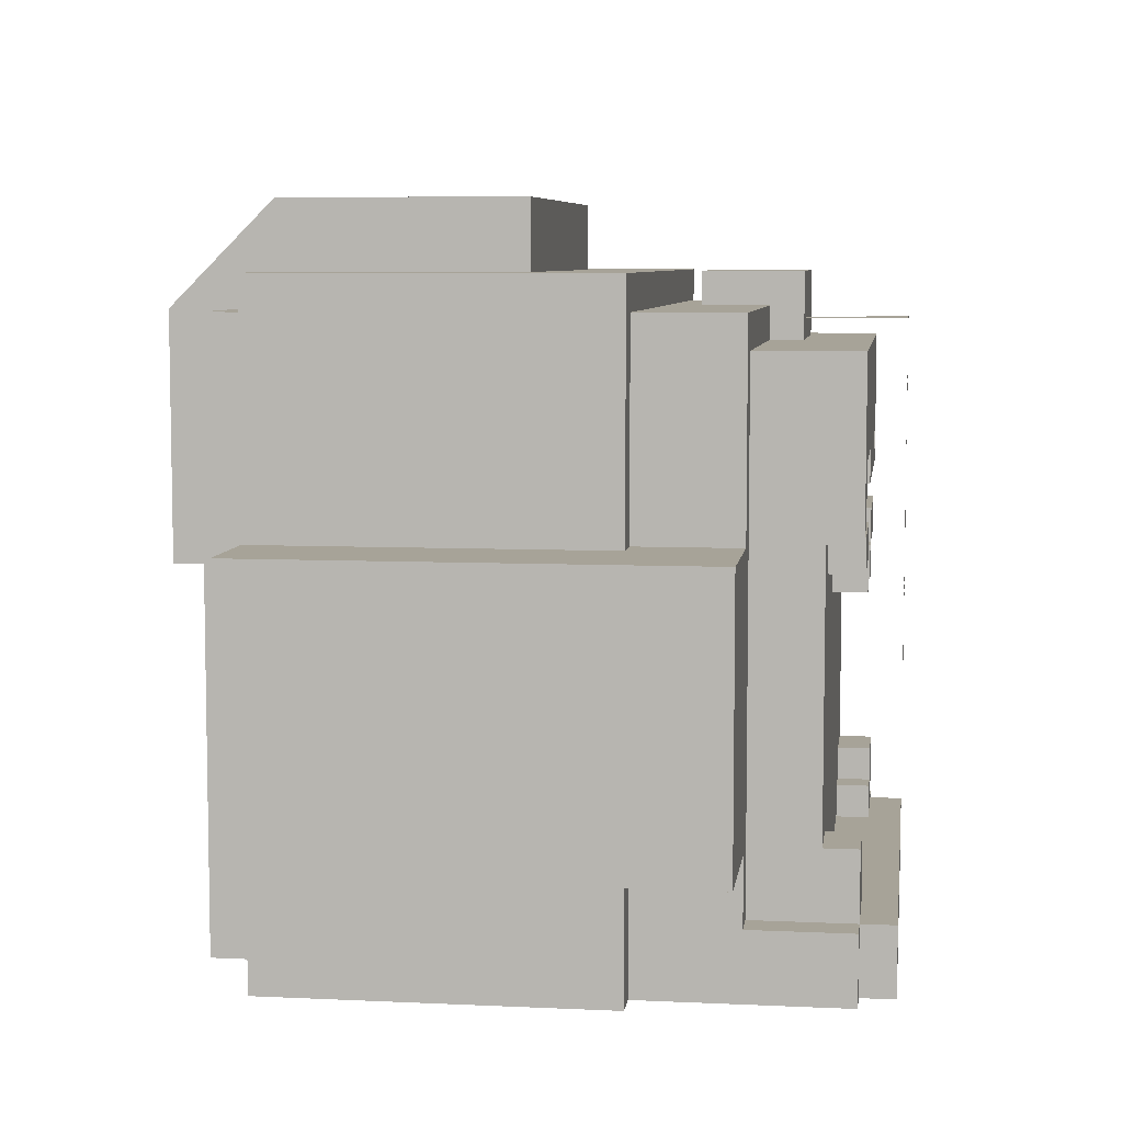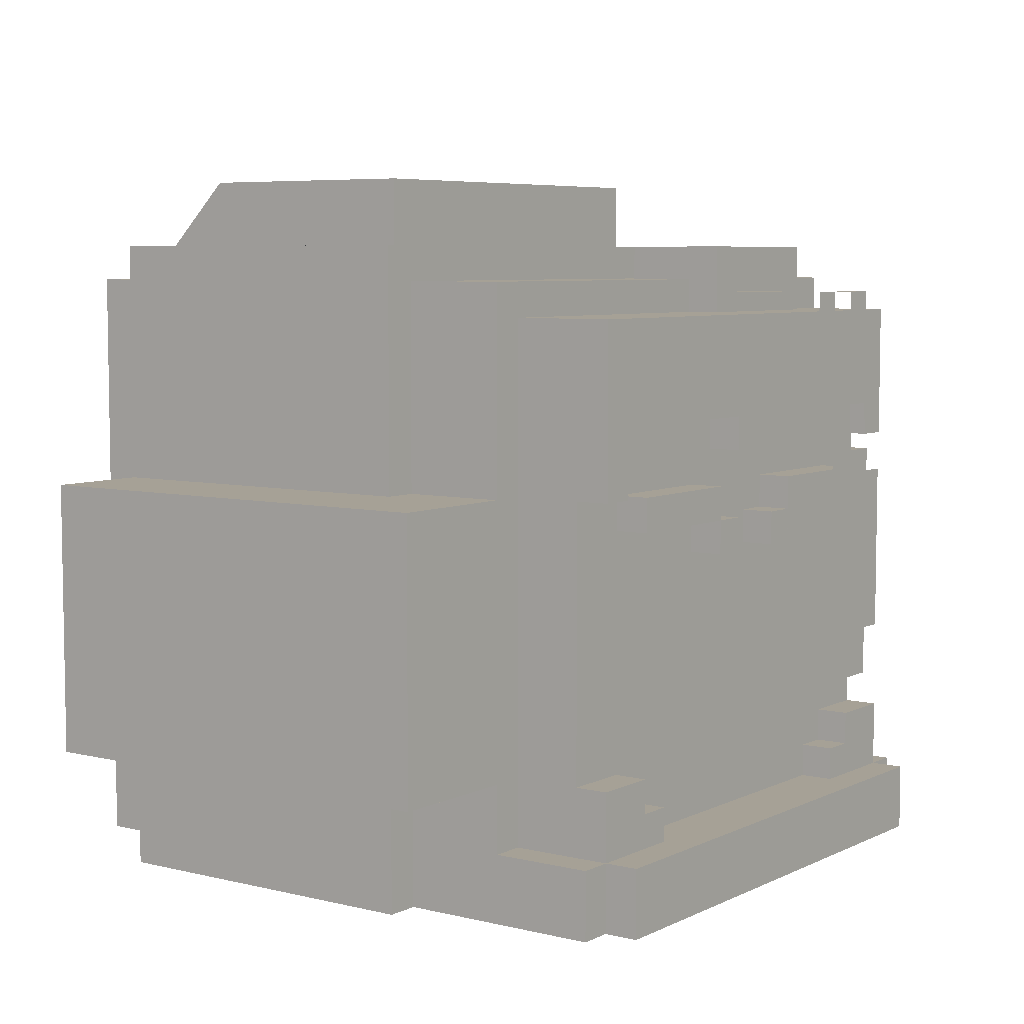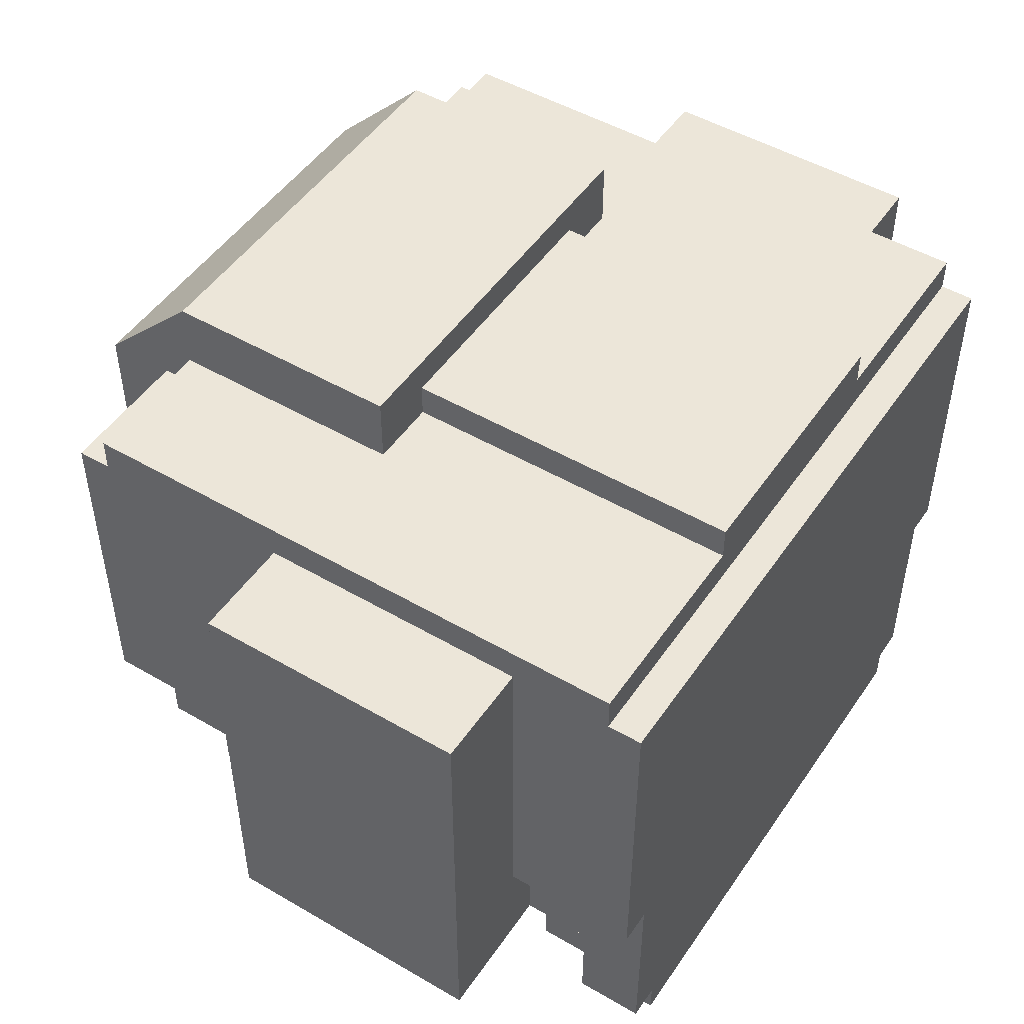
<metadata>
{"format":"obj","ext":"obj","renderer":"f3d","projection":"perspective","resolution":1024,"background":"white","views":[{"elev":6.8,"azim":-82.2,"up":"+Z"},{"elev":6.2,"azim":-54.1,"up":"+Z"},{"elev":49.1,"azim":122.9,"up":"+Y"}]}
</metadata>
<code>
g avatar_colonist_head
v -0.2813 -0.1875 2.031
v -0.2813 -0.09375 1.531
v -0.2813 -0.09375 2.031
v -0.2813 -0.1875 1.531
v -0.2812 -0.2813 1.531
v -0.2812 -0.09375 1.469
v -0.2812 -0.09375 1.531
v -0.2812 -0.2813 1.469
v -0.25 -0.3125 1.531
v -0.25 -0.2813 1.469
v -0.25 -0.2813 1.531
v -0.25 -0.3125 1.469
v -0.4063 -0.1875 1.844
v -0.4063 0.2187 1.594
v -0.4063 0.2187 1.844
v -0.4063 -0.1875 1.594
v -0.125 0.25 1.812
v -0.125 0.2812 1.5
v -0.125 0.2812 1.812
v -0.125 0.25 1.5
v -0.25 -0.2813 1.594
v -0.25 -0.25 1.531
v -0.25 -0.25 1.594
v -0.25 -0.2813 1.531
v -0.25 -0.2813 2
v -0.25 -0.25 1.844
v -0.25 -0.25 2
v -0.25 -0.2813 1.844
v -0.1875 -0.2813 1.844
v -0.1875 -0.25 1.812
v -0.1875 -0.25 1.844
v -0.1875 -0.2813 1.812
v -0.0625 -0.2813 1.812
v -0.0625 -0.25 1.781
v -0.0625 -0.25 1.812
v -0.0625 -0.2813 1.781
v -0.03125 -0.2813 1.906
v -0.03125 -0.25 1.875
v -0.03125 -0.25 1.906
v -0.03125 -0.2813 1.875
v 0.03125 -0.2813 1.812
v 0.03125 -0.25 1.781
v 0.03125 -0.25 1.812
v 0.03125 -0.2813 1.781
v 0.0625 -0.2813 1.844
v 0.0625 -0.25 1.812
v 0.0625 -0.25 1.844
v 0.0625 -0.2813 1.812
v 0.1563 -0.2813 1.562
v 0.1563 -0.25 1.531
v 0.1563 -0.25 1.562
v 0.1563 -0.2813 1.531
v 0.1875 -0.2813 1.594
v 0.1875 -0.25 1.562
v 0.1875 -0.25 1.594
v 0.1875 -0.2813 1.562
v 0.2188 -0.2813 1.906
v 0.2188 -0.25 1.875
v 0.2188 -0.25 1.906
v 0.2188 -0.2813 1.875
v -0.25 -0.25 2
v -0.25 -0.1875 1.531
v -0.25 -0.1875 2
v -0.25 -0.25 1.531
v -0.1875 0.3125 2.031
v -0.1875 0.25 1.812
v -0.1875 0.3125 1.812
v -0.1875 -3.901e-07 2.062
v -0.1875 -4.04e-07 2.125
v -0.1875 0.2187 2.125
v -0.3125 0.2187 1.5
v -0.3125 -0.09375 1.469
v -0.3125 0.2187 1.469
v -0.3125 0.2187 2.031
v -0.3125 -0.09375 2.062
v -0.3125 0.25 1.5
v -0.3125 0.25 2.031
v -0.3125 0.2187 2.062
v 0.2812 -0.09375 1.531
v 0.2812 -0.1875 2.031
v 0.2812 -0.09375 2.031
v 0.2812 -0.1875 1.531
v 0.25 -0.2813 1.469
v 0.25 -0.3125 1.531
v 0.25 -0.2813 1.531
v 0.25 -0.3125 1.469
v 0.2813 -0.09375 1.469
v 0.2813 -0.2813 1.531
v 0.2813 -0.09375 1.531
v 0.2813 -0.2813 1.469
v 0.125 0.2812 1.5
v 0.125 0.25 1.812
v 0.125 0.2812 1.812
v 0.125 0.25 1.5
v 0.4062 0.2187 1.594
v 0.4062 -0.1875 1.844
v 0.4062 0.2187 1.844
v 0.4062 -0.1875 1.594
v -0.2187 -0.25 1.844
v -0.2187 -0.2813 1.875
v -0.2187 -0.25 1.875
v -0.2187 -0.2813 1.844
v -0.1875 -0.25 1.562
v -0.1875 -0.2813 1.594
v -0.1875 -0.25 1.594
v -0.1875 -0.2813 1.562
v -0.1875 -0.25 1.875
v -0.1875 -0.2813 1.906
v -0.1875 -0.25 1.906
v -0.1875 -0.2813 1.875
v -0.1562 -0.25 1.531
v -0.1562 -0.2813 1.562
v -0.1562 -0.25 1.562
v -0.1562 -0.2813 1.531
v -0.0625 -0.25 1.812
v -0.0625 -0.2813 1.844
v -0.0625 -0.25 1.844
v -0.0625 -0.2813 1.812
v -0.03125 -0.25 1.781
v -0.03125 -0.2813 1.812
v -0.03125 -0.25 1.812
v -0.03125 -0.2813 1.781
v 0.0625 -0.25 1.781
v 0.0625 -0.2813 1.812
v 0.0625 -0.25 1.812
v 0.0625 -0.2813 1.781
v 0.1875 -0.25 1.812
v 0.1875 -0.2813 1.844
v 0.1875 -0.25 1.844
v 0.1875 -0.2813 1.812
v 0.1875 -0.25 1.875
v 0.1875 -0.2813 1.906
v 0.1875 -0.25 1.906
v 0.1875 -0.2813 1.875
v 0.25 -0.25 1.531
v 0.25 -0.2813 1.594
v 0.25 -0.25 1.594
v 0.25 -0.2813 1.531
v 0.25 -0.25 1.875
v 0.25 -0.2813 2
v 0.25 -0.25 2
v 0.25 -0.2813 1.875
v 0.25 -0.1875 1.531
v 0.25 -0.25 2
v 0.25 -0.1875 2
v 0.25 -0.25 1.531
v 0.3125 -0.09375 1.469
v 0.3125 0.2187 1.5
v 0.3125 0.2187 1.469
v 0.3125 0.2187 2.031
v 0.3125 -0.09375 2.062
v 0.3125 0.25 1.5
v 0.3125 0.25 2.031
v 0.3125 0.2187 2.062
v 0.25 -0.3125 1.469
v -0.25 -0.3125 1.531
v 0.25 -0.3125 1.531
v -0.25 -0.3125 1.469
v -0.25 -0.2813 1.469
v -0.2812 -0.2813 1.531
v -0.25 -0.2813 1.531
v -0.2812 -0.2813 1.469
v 0.2813 -0.2813 1.469
v 0.25 -0.2813 1.531
v 0.2813 -0.2813 1.531
v 0.25 -0.2813 1.469
v -0.2187 -0.2813 1.875
v -0.1875 -0.2813 1.906
v -0.1875 -0.2813 1.875
v -0.25 -0.2813 2
v -0.03125 -0.2813 1.906
v 0.25 -0.2813 2
v 0.1875 -0.2813 1.906
v 0.1875 -0.2813 1.875
v -0.03125 -0.2813 1.875
v 0.2188 -0.2813 1.906
v 0.25 -0.2813 1.875
v 0.2188 -0.2813 1.875
v -0.25 -0.2813 1.844
v -0.2187 -0.2813 1.844
v -0.1875 -0.2813 1.562
v -0.25 -0.2813 1.594
v -0.1875 -0.2813 1.594
v -0.25 -0.2813 1.531
v -0.1562 -0.2813 1.531
v -0.1562 -0.2813 1.562
v -0.0625 -0.2813 1.812
v -0.1875 -0.2813 1.844
v -0.0625 -0.2813 1.844
v -0.1875 -0.2813 1.812
v -0.03125 -0.2813 1.781
v -0.0625 -0.2813 1.812
v -0.03125 -0.2813 1.812
v -0.0625 -0.2813 1.781
v 0.0625 -0.2813 1.781
v 0.03125 -0.2813 1.812
v 0.0625 -0.2813 1.812
v 0.03125 -0.2813 1.781
v 0.1563 -0.2813 1.531
v 0.1875 -0.2813 1.562
v 0.25 -0.2813 1.531
v 0.1563 -0.2813 1.562
v 0.25 -0.2813 1.594
v 0.1875 -0.2813 1.594
v 0.1875 -0.2813 1.812
v 0.0625 -0.2813 1.844
v 0.1875 -0.2813 1.844
v 0.0625 -0.2813 1.812
v 0.25 -0.25 1.531
v -0.25 -0.25 2
v 0.25 -0.25 2
v -0.25 -0.25 1.531
v 0.2812 -0.1875 1.531
v -0.2813 -0.1875 2.031
v 0.2812 -0.1875 2.031
v -0.2813 -0.1875 1.531
v -0.2813 -0.1875 1.594
v -0.4063 -0.1875 1.844
v -0.2813 -0.1875 1.844
v -0.4063 -0.1875 1.594
v 0.4062 -0.1875 1.594
v 0.2812 -0.1875 1.844
v 0.4062 -0.1875 1.844
v 0.2812 -0.1875 1.594
v 0.3125 -0.09375 1.469
v -0.3125 -0.09375 2.062
v 0.3125 -0.09375 2.062
v -0.3125 -0.09375 1.469
v 0.1875 -3.066e-07 2.062
v -0.1875 -4.04e-07 2.125
v 0.1875 -3.204e-07 2.125
v -0.1875 -3.901e-07 2.062
v -0.4063 0.2187 1.844
v -0.2813 0.2187 1.594
v -0.2813 0.2187 1.844
v -0.4063 0.2187 1.594
v 0.2812 0.2187 1.844
v 0.4062 0.2187 1.594
v 0.4062 0.2187 1.844
v 0.2812 0.2187 1.594
v -0.3125 0.2187 1.5
v 0.3125 0.2187 1.469
v 0.3125 0.2187 1.5
v -0.3125 0.2187 1.469
v -0.3125 0.2187 2.062
v 0.3125 0.2187 2.031
v 0.3125 0.2187 2.062
v -0.3125 0.2187 2.031
v -0.3125 0.25 2.031
v 0.3125 0.25 1.5
v 0.3125 0.25 2.031
v -0.3125 0.25 1.5
v -0.125 0.2812 1.812
v 0.125 0.2812 1.5
v 0.125 0.2812 1.812
v -0.125 0.2812 1.5
v -0.1875 0.3125 2.031
v 0.1875 0.3125 1.812
v 0.1875 0.3125 2.031
v -0.1875 0.3125 1.812
v 0.2813 -0.09375 1.469
v 0.25 -0.2813 1.469
v 0.2813 -0.2813 1.469
v -0.2812 -0.09375 1.469
v -0.25 -0.2813 1.469
v 0.25 -0.3125 1.469
v -0.25 -0.3125 1.469
v -0.2812 -0.2813 1.469
v -0.3125 0.2187 1.469
v 0.3125 -0.09375 1.469
v 0.3125 0.2187 1.469
v -0.3125 -0.09375 1.469
v -0.3125 0.25 1.5
v 0.3125 0.2187 1.5
v 0.3125 0.25 1.5
v -0.3125 0.2187 1.5
v -0.125 0.2812 1.5
v 0.125 0.25 1.5
v 0.125 0.2812 1.5
v -0.125 0.25 1.5
v -0.4063 0.2187 1.594
v -0.2813 -0.1875 1.594
v -0.2813 0.2187 1.594
v -0.4063 -0.1875 1.594
v 0.2812 0.2187 1.594
v 0.4062 -0.1875 1.594
v 0.4062 0.2187 1.594
v 0.2812 -0.1875 1.594
v -0.0625 -0.25 1.781
v -0.03125 -0.2813 1.781
v -0.03125 -0.25 1.781
v -0.0625 -0.2813 1.781
v 0.03125 -0.25 1.781
v 0.0625 -0.2813 1.781
v 0.0625 -0.25 1.781
v 0.03125 -0.2813 1.781
v -0.1875 -0.25 1.812
v -0.0625 -0.2813 1.812
v -0.0625 -0.25 1.812
v -0.1875 -0.2813 1.812
v 0.0625 -0.25 1.812
v 0.1875 -0.2813 1.812
v 0.1875 -0.25 1.812
v 0.0625 -0.2813 1.812
v -0.1875 0.3125 1.812
v 0.1875 0.25 1.812
v 0.1875 0.3125 1.812
v -0.1875 0.25 1.812
v -0.25 -0.25 1.844
v -0.2187 -0.2813 1.844
v -0.2187 -0.25 1.844
v -0.25 -0.2813 1.844
v -0.2187 -0.25 1.875
v -0.1875 -0.2813 1.875
v -0.1875 -0.25 1.875
v -0.2187 -0.2813 1.875
v -0.03125 -0.25 1.875
v 0.1875 -0.2813 1.875
v 0.1875 -0.25 1.875
v -0.03125 -0.2813 1.875
v 0.2188 -0.25 1.875
v 0.25 -0.2813 1.875
v 0.25 -0.25 1.875
v 0.2188 -0.2813 1.875
v -0.1875 -0.25 1.906
v -0.03125 -0.2813 1.906
v -0.03125 -0.25 1.906
v -0.1875 -0.2813 1.906
v 0.1875 -0.25 1.906
v 0.2188 -0.2813 1.906
v 0.2188 -0.25 1.906
v 0.1875 -0.2813 1.906
v 0.25 -0.2813 1.531
v 0.2813 -0.09375 1.531
v 0.2813 -0.2813 1.531
v -0.2812 -0.09375 1.531
v -0.25 -0.2813 1.531
v -0.2812 -0.2813 1.531
v 0.25 -0.3125 1.531
v -0.25 -0.3125 1.531
v -0.1562 -0.2813 1.562
v -0.1875 -0.25 1.562
v -0.1562 -0.25 1.562
v -0.1875 -0.2813 1.562
v 0.1875 -0.2813 1.562
v 0.1563 -0.25 1.562
v 0.1875 -0.25 1.562
v 0.1563 -0.2813 1.562
v -0.1875 -0.2813 1.594
v -0.25 -0.25 1.594
v -0.1875 -0.25 1.594
v -0.25 -0.2813 1.594
v 0.25 -0.2813 1.594
v 0.1875 -0.25 1.594
v 0.25 -0.25 1.594
v 0.1875 -0.2813 1.594
v -0.03125 -0.2813 1.812
v -0.0625 -0.25 1.812
v -0.03125 -0.25 1.812
v -0.0625 -0.2813 1.812
v 0.0625 -0.2813 1.812
v 0.03125 -0.25 1.812
v 0.0625 -0.25 1.812
v 0.03125 -0.2813 1.812
v 0.125 0.25 1.812
v -0.125 0.2812 1.812
v 0.125 0.2812 1.812
v -0.125 0.25 1.812
v -0.0625 -0.2813 1.844
v -0.1875 -0.25 1.844
v -0.0625 -0.25 1.844
v -0.1875 -0.2813 1.844
v 0.1875 -0.2813 1.844
v 0.0625 -0.25 1.844
v 0.1875 -0.25 1.844
v 0.0625 -0.2813 1.844
v -0.2813 -0.1875 1.844
v -0.4063 0.2187 1.844
v -0.2813 0.2187 1.844
v -0.4063 -0.1875 1.844
v 0.4062 -0.1875 1.844
v 0.2812 0.2187 1.844
v 0.4062 0.2187 1.844
v 0.2812 -0.1875 1.844
v 0.25 -0.2813 2
v -0.25 -0.25 2
v 0.25 -0.25 2
v -0.25 -0.2813 2
v 0.25 -0.25 2
v -0.25 -0.1875 2
v 0.25 -0.1875 2
v -0.25 -0.25 2
v 0.2812 -0.1875 2.031
v -0.2813 -0.09375 2.031
v 0.2812 -0.09375 2.031
v -0.2813 -0.1875 2.031
v 0.3125 0.2187 2.031
v -0.3125 0.25 2.031
v 0.3125 0.25 2.031
v -0.3125 0.2187 2.031
v 0.3125 -0.09375 2.062
v -0.3125 0.2187 2.062
v 0.3125 0.2187 2.062
v -0.3125 -0.09375 2.062
v 0.1875 0.2187 2.125
v -0.1875 0.3125 2.031
v 0.1875 0.3125 2.031
v -0.1875 0.2187 2.125
v 0.1875 -3.204e-07 2.125
v -0.1875 0.2187 2.125
v 0.1875 0.2187 2.125
v -0.1875 -4.04e-07 2.125
v 0.1875 0.2187 2.125
v 0.1875 -3.066e-07 2.062
v 0.1875 -3.204e-07 2.125
v 0.1875 0.25 1.812
v 0.1875 0.3125 2.031
v 0.1875 0.3125 1.812
v 0.03125 -0.125 2
v 0.03125 -0.2188 2.062
v 0.03125 -0.2188 2
v 0.03125 -0.125 2.062
v 0.1875 -0.2188 2.062
v 0.1875 -0.125 2
v 0.1875 -0.2188 2
v 0.1875 -0.125 2.062
v 0.03125 -0.2188 2.062
v 0.1875 -0.2188 2
v 0.03125 -0.2188 2
v 0.1875 -0.2188 2.062
v 0.03125 -0.125 2.062
v 0.1875 -0.2188 2.062
v 0.03125 -0.2188 2.062
v 0.1875 -0.125 2.062
v 0.03125 -0.125 2.062
v 0.1875 -0.125 2
v 0.1875 -0.125 2.062
v 0.03125 -0.125 2
v 0.03125 -0.3125 1.957
v 0.0625 -0.3125 1.894
v 0.03125 -0.3125 1.894
v 0.0625 -0.3125 1.957
v 0.1562 -0.3125 1.957
v 0.1875 -0.3125 1.894
v 0.1562 -0.3125 1.894
v 0.1875 -0.3125 1.957
v 0.0625 -0.3125 2.019
v 0.09375 -0.3125 1.926
v 0.0625 -0.3125 1.926
v 0.09375 -0.3125 2.019
v 0.125 -0.3125 2.019
v 0.1562 -0.3125 1.926
v 0.125 -0.3125 1.926
v 0.1562 -0.3125 2.019
v 0.0625 -0.2187 2.019
v 0.09375 -0.3125 2.019
v 0.0625 -0.3125 2.019
v 0.09375 -0.2187 2.019
v 0.125 -0.2187 2.019
v 0.1562 -0.3125 2.019
v 0.125 -0.3125 2.019
v 0.1562 -0.2187 2.019
v 0.09375 -0.3125 1.844
v 0.125 -0.3125 1.875
v 0.125 -0.3125 1.844
v 0.09375 -0.3125 1.875
v 0.09375 -0.3125 1.75
v 0.125 -0.3125 1.781
v 0.125 -0.3125 1.75
v 0.09375 -0.3125 1.781
v 0.1562 -0.3125 1.719
v 0.03125 -0.3125 1.688
v 0.0625 -0.3125 1.719
v 0.1875 -0.3125 1.688
v 0.1562 -0.3125 1.812
v 0.1875 -0.3125 1.844
v 0.03125 -0.3125 1.844
v 0.0625 -0.3125 1.812
v 0.09375 -0.3125 1.844
v 0.125 -0.3125 1.844
g avatar_colonist_head_0
f 3 2 1
f 4 1 2
f 7 6 5
f 8 5 6
f 11 10 9
f 12 9 10
f 15 14 13
f 16 13 14
f 19 18 17
f 20 17 18
f 23 22 21
f 24 21 22
f 27 26 25
f 28 25 26
f 31 30 29
f 32 29 30
f 35 34 33
f 36 33 34
f 39 38 37
f 40 37 38
f 43 42 41
f 44 41 42
f 47 46 45
f 48 45 46
f 51 50 49
f 52 49 50
f 55 54 53
f 56 53 54
f 59 58 57
f 60 57 58
f 63 62 61
f 64 61 62
f 67 66 65
f 66 68 65
f 68 69 65
f 69 70 65
f 73 72 71
f 71 72 74
f 75 74 72
f 71 74 76
f 77 76 74
f 74 75 78
f 81 80 79
f 82 79 80
f 85 84 83
f 86 83 84
f 89 88 87
f 90 87 88
f 93 92 91
f 94 91 92
f 97 96 95
f 98 95 96
f 101 100 99
f 102 99 100
f 105 104 103
f 106 103 104
f 109 108 107
f 110 107 108
f 113 112 111
f 114 111 112
f 117 116 115
f 118 115 116
f 121 120 119
f 122 119 120
f 125 124 123
f 126 123 124
f 129 128 127
f 130 127 128
f 133 132 131
f 134 131 132
f 137 136 135
f 138 135 136
f 141 140 139
f 142 139 140
f 145 144 143
f 146 143 144
f 149 148 147
f 148 150 147
f 151 147 150
f 148 152 150
f 153 150 152
f 150 154 151
f 157 156 155
f 158 155 156
f 161 160 159
f 162 159 160
f 165 164 163
f 166 163 164
f 169 168 167
f 168 170 167
f 171 170 168
f 172 170 171
f 173 172 171
f 174 173 171
f 175 174 171
f 176 172 173
f 177 172 176
f 178 177 176
f 170 179 167
f 167 179 180
f 183 182 181
f 184 181 182
f 184 185 181
f 186 181 185
f 189 188 187
f 190 187 188
f 193 192 191
f 194 191 192
f 197 196 195
f 198 195 196
f 201 200 199
f 202 199 200
f 201 203 200
f 204 200 203
f 207 206 205
f 208 205 206
f 211 210 209
f 212 209 210
f 215 214 213
f 216 213 214
f 219 218 217
f 220 217 218
f 223 222 221
f 224 221 222
f 227 226 225
f 228 225 226
f 231 230 229
f 232 229 230
f 235 234 233
f 236 233 234
f 239 238 237
f 240 237 238
f 243 242 241
f 244 241 242
f 247 246 245
f 248 245 246
f 251 250 249
f 252 249 250
f 255 254 253
f 256 253 254
f 259 258 257
f 260 257 258
f 263 262 261
f 261 262 264
f 262 265 264
f 266 265 262
f 267 265 266
f 265 268 264
f 271 270 269
f 272 269 270
f 275 274 273
f 276 273 274
f 279 278 277
f 280 277 278
f 283 282 281
f 284 281 282
f 287 286 285
f 288 285 286
f 291 290 289
f 292 289 290
f 295 294 293
f 296 293 294
f 299 298 297
f 300 297 298
f 303 302 301
f 304 301 302
f 307 306 305
f 308 305 306
f 311 310 309
f 312 309 310
f 315 314 313
f 316 313 314
f 319 318 317
f 320 317 318
f 323 322 321
f 324 321 322
f 327 326 325
f 328 325 326
f 331 330 329
f 332 329 330
f 335 334 333
f 334 336 333
f 336 337 333
f 338 337 336
f 333 337 339
f 339 337 340
f 343 342 341
f 344 341 342
f 347 346 345
f 348 345 346
f 351 350 349
f 352 349 350
f 355 354 353
f 356 353 354
f 359 358 357
f 360 357 358
f 363 362 361
f 364 361 362
f 367 366 365
f 368 365 366
f 371 370 369
f 372 369 370
f 375 374 373
f 376 373 374
f 379 378 377
f 380 377 378
f 383 382 381
f 384 381 382
f 387 386 385
f 388 385 386
f 391 390 389
f 392 389 390
f 395 394 393
f 396 393 394
f 399 398 397
f 400 397 398
f 403 402 401
f 404 401 402
f 407 406 405
f 408 405 406
f 411 410 409
f 412 409 410
f 415 414 413
f 414 416 413
f 416 417 413
f 418 417 416
f 421 420 419
f 422 419 420
f 425 424 423
f 426 423 424
f 429 428 427
f 430 427 428
f 433 432 431
f 434 431 432
f 437 436 435
f 438 435 436
f 441 440 439
f 442 439 440
f 445 444 443
f 446 443 444
f 449 448 447
f 450 447 448
f 453 452 451
f 454 451 452
f 457 456 455
f 458 455 456
f 461 460 459
f 462 459 460
f 465 464 463
f 466 463 464
f 469 468 467
f 470 467 468
f 473 472 471
f 474 471 472
f 471 474 475
f 476 475 474
f 472 473 477
f 478 477 473
f 479 477 478
f 478 475 479
f 480 479 475
f 476 480 475

</code>
